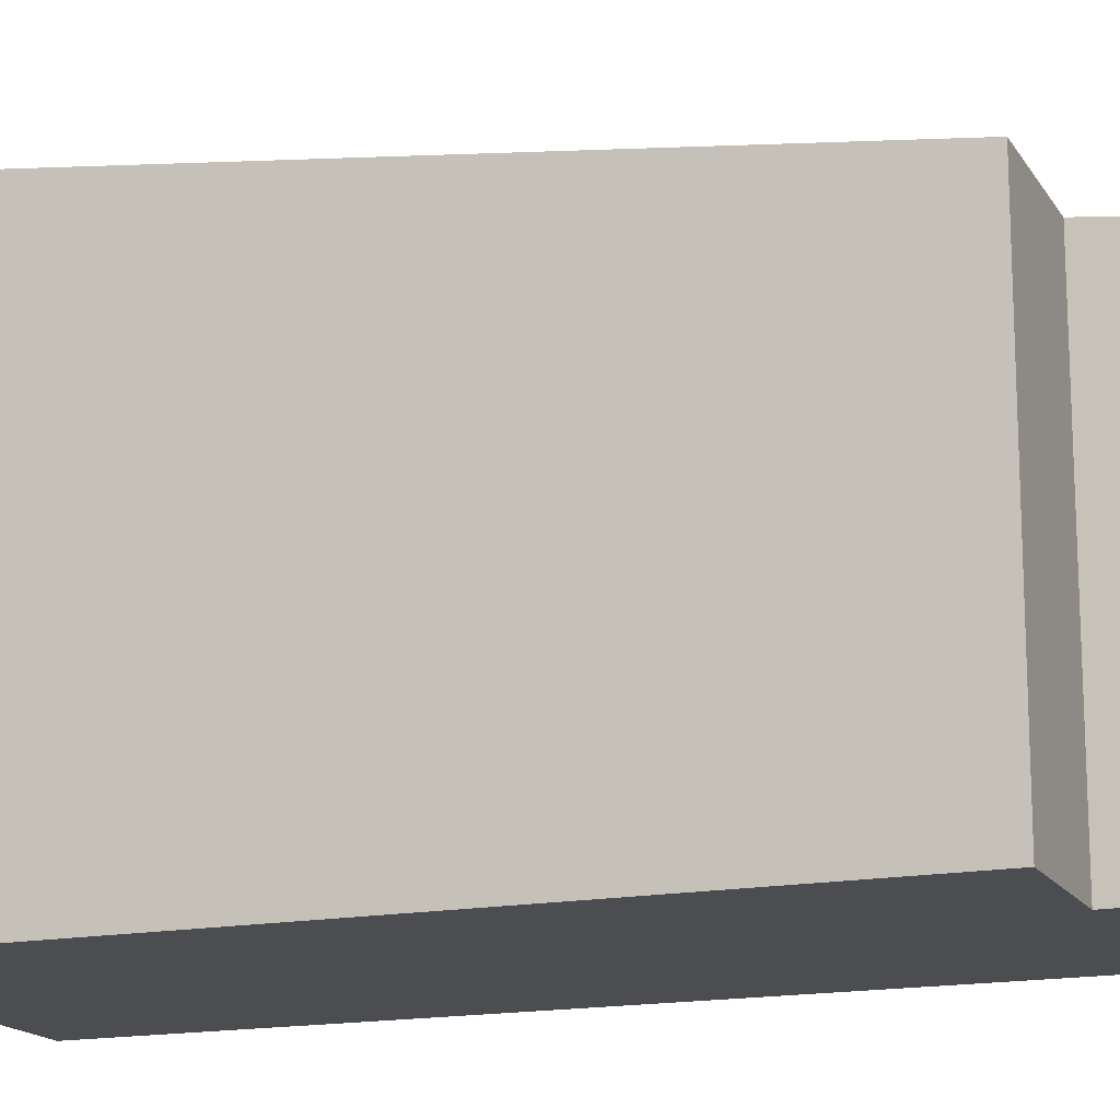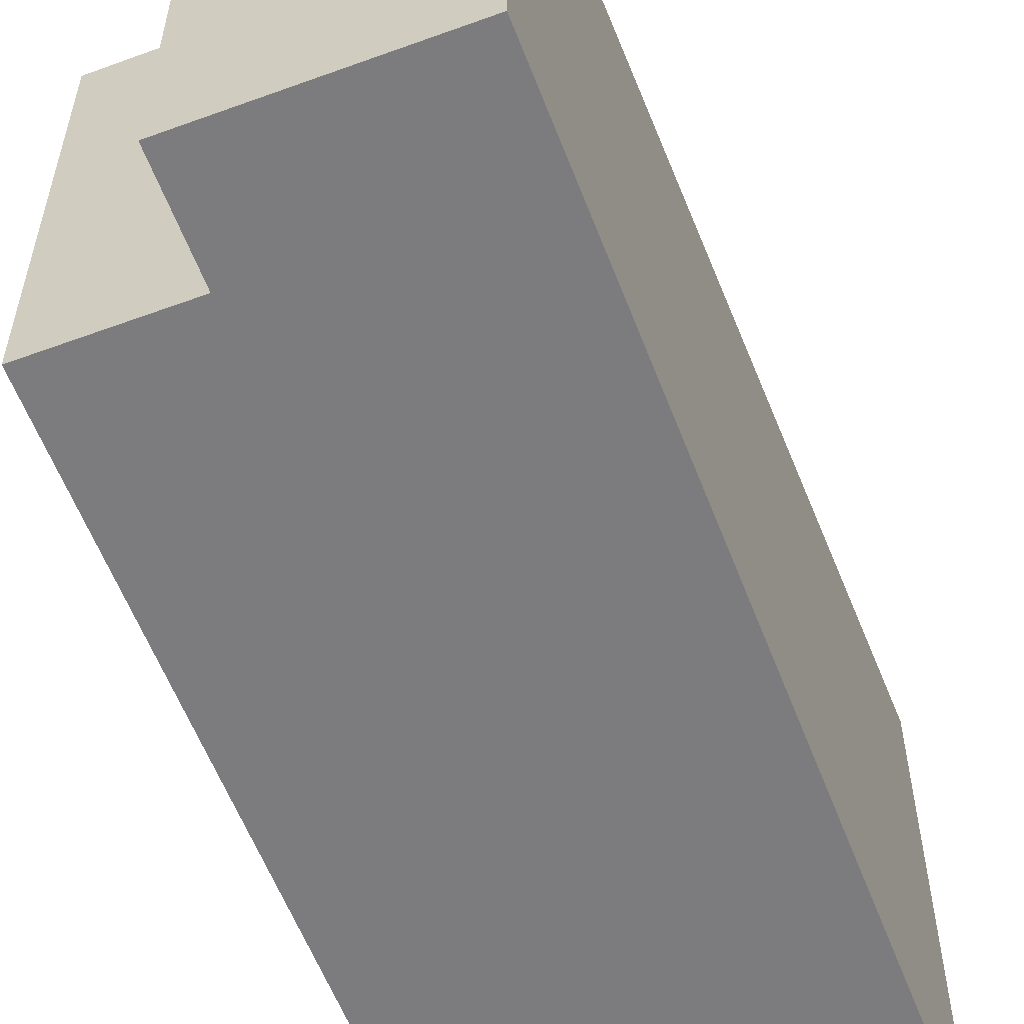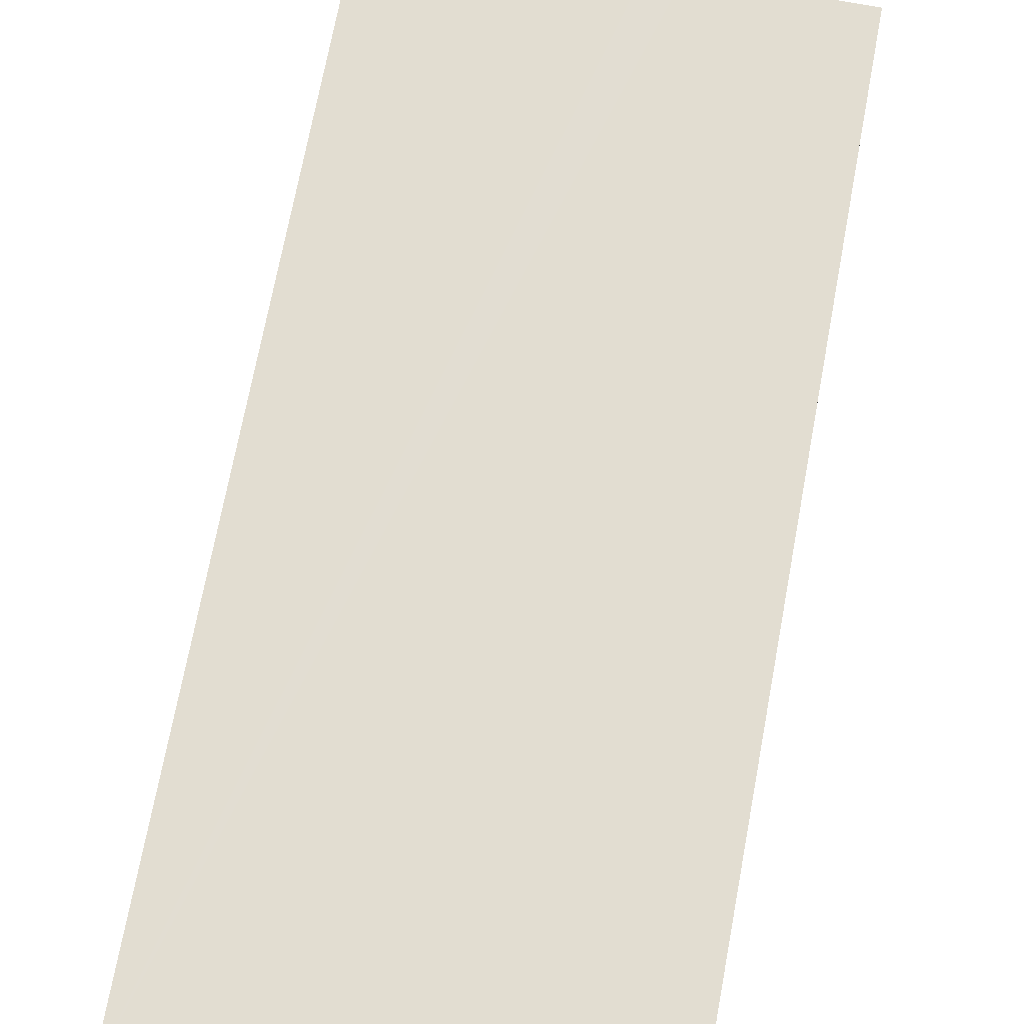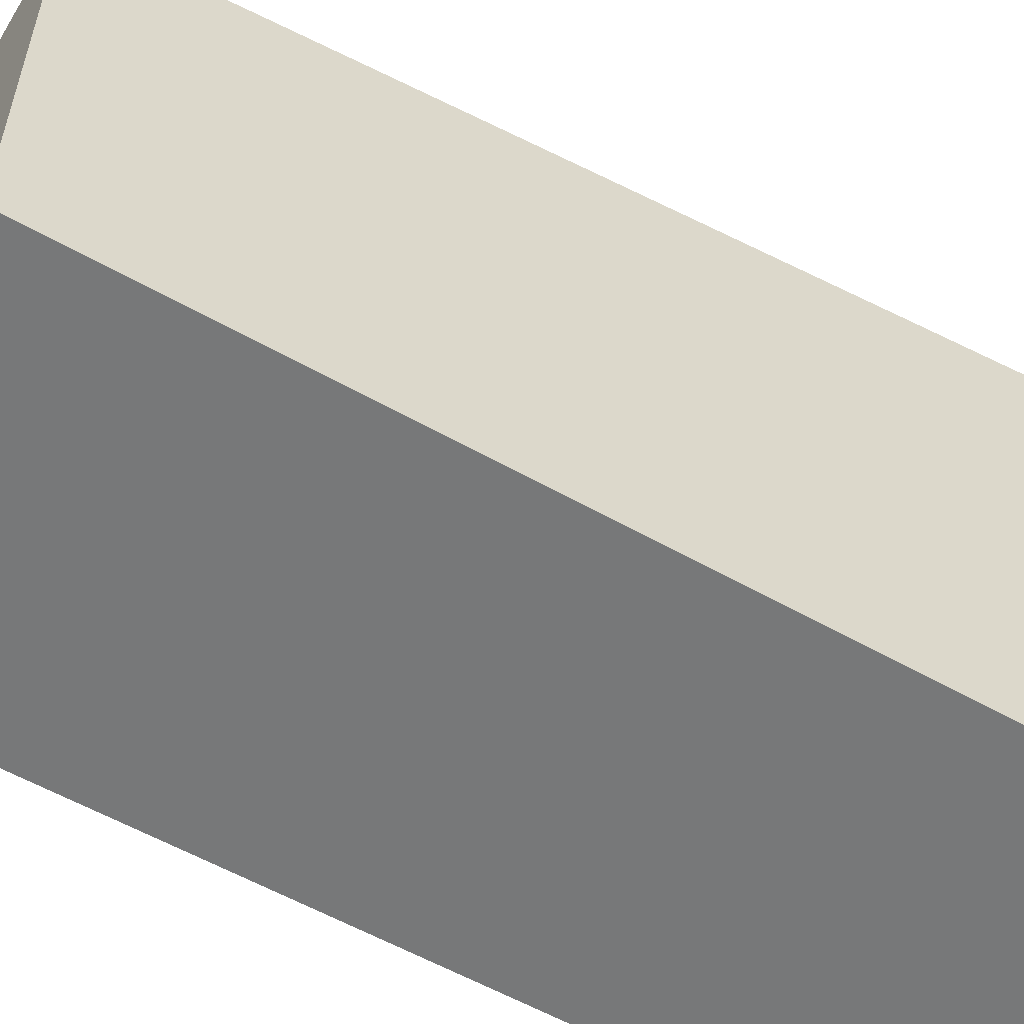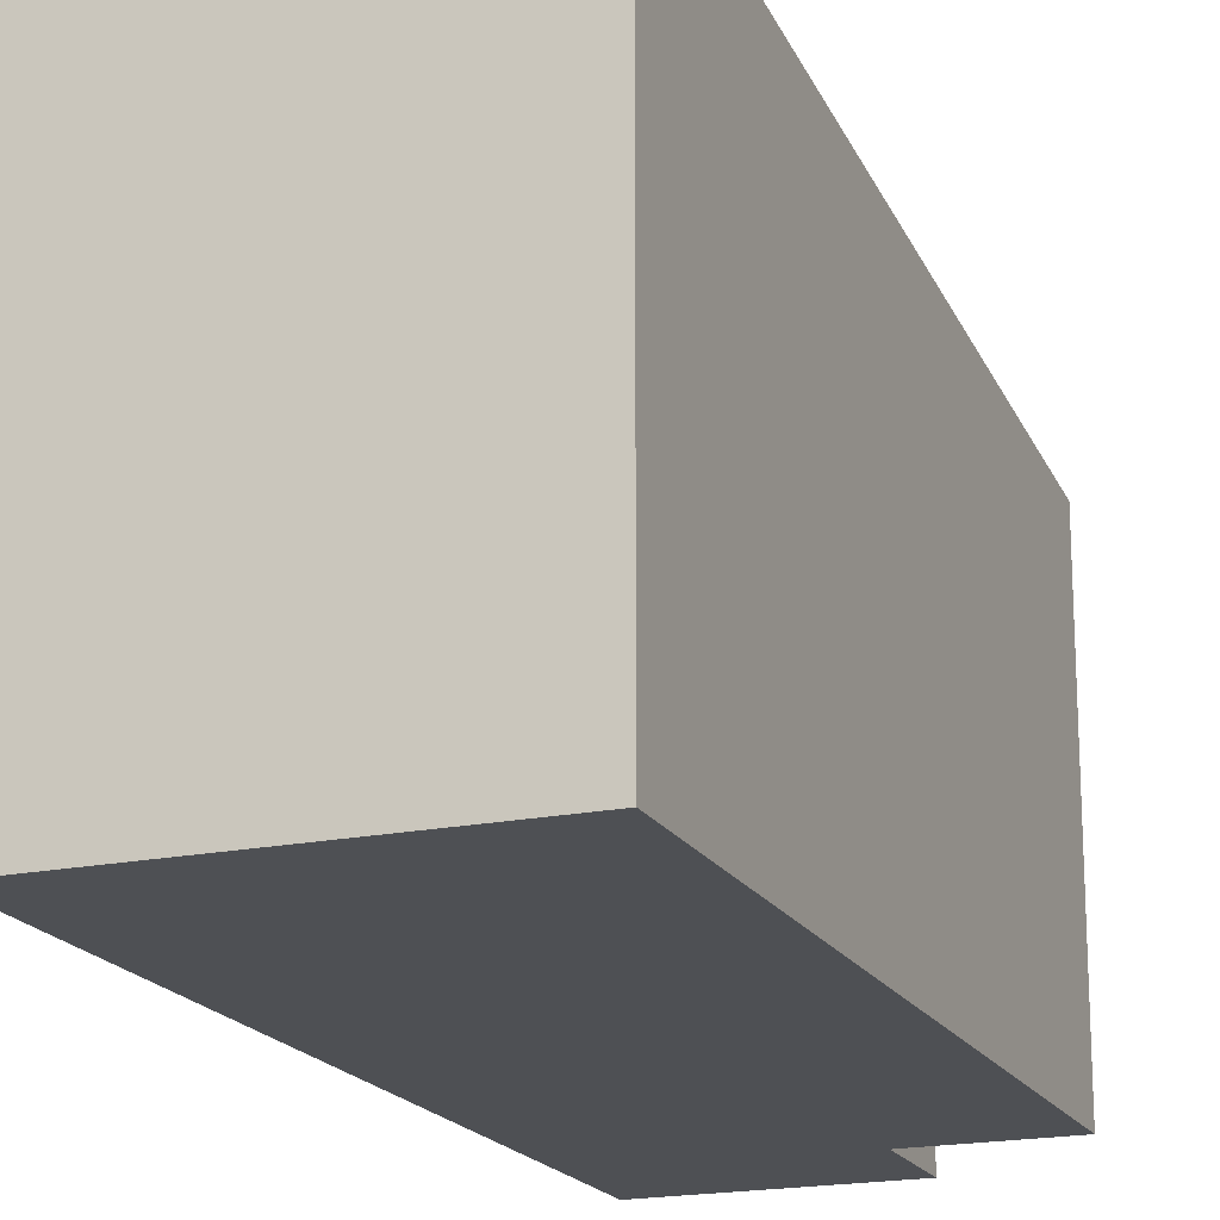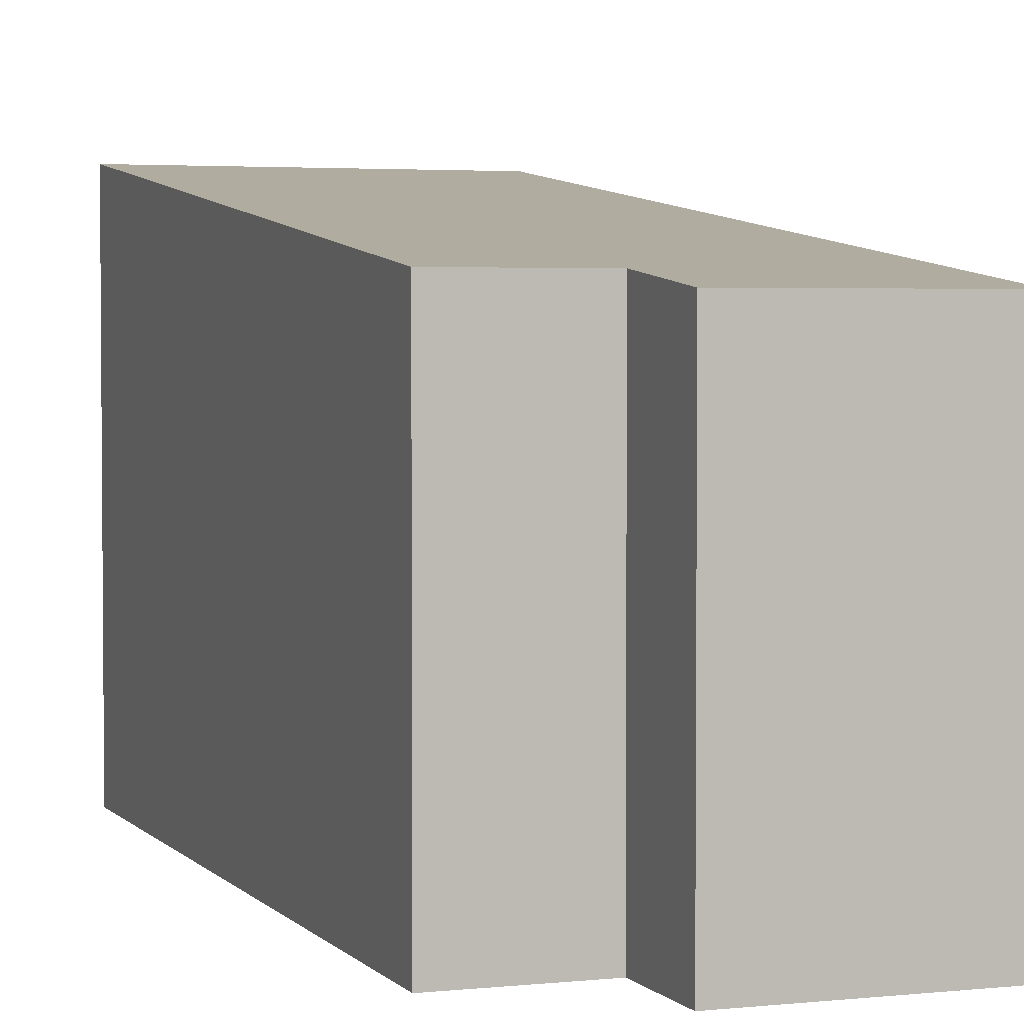
<metadata>
{"format":"obj","ext":"obj","renderer":"f3d","projection":"perspective","resolution":1024,"background":"white","views":[{"elev":-16.1,"azim":100.8,"up":"+Y"},{"elev":-58.9,"azim":-169.8,"up":"+Y"},{"elev":75.5,"azim":-0.3,"up":"+Y"},{"elev":-57.3,"azim":-131.3,"up":"+Y"},{"elev":-18.9,"azim":10.7,"up":"+Y"},{"elev":3.2,"azim":149.2,"up":"+Y"}]}
</metadata>
<code>
v  0 7.444 4.558e-16
v  5.572 5.888 -12.09
v  2.416 5.889 -12.67
v  5.303 6.068 -10.62
v  7.198 6.067 -10.27
v  5.058 7.444 0.948
v  2.416 7.756e-16 -12.67
v  5.572 7.4e-16 -12.09
v  5.303 6.503e-16 -10.62
v  7.198 6.287e-16 -10.27
v  0 0 0
v  5.058 -5.805e-17 0.948
g defaultobject
f 1 2 3
f 2 1 4
f 4 1 5
f 5 1 6
f 2 7 3
f 7 2 8
f 5 9 4
f 9 5 10
f 3 11 1
f 11 3 7
f 11 6 1
f 6 11 12
f 12 5 6
f 5 12 10
f 9 2 4
f 2 9 8
f 8 11 7
f 11 8 9
f 11 9 10
f 11 10 12

</code>
